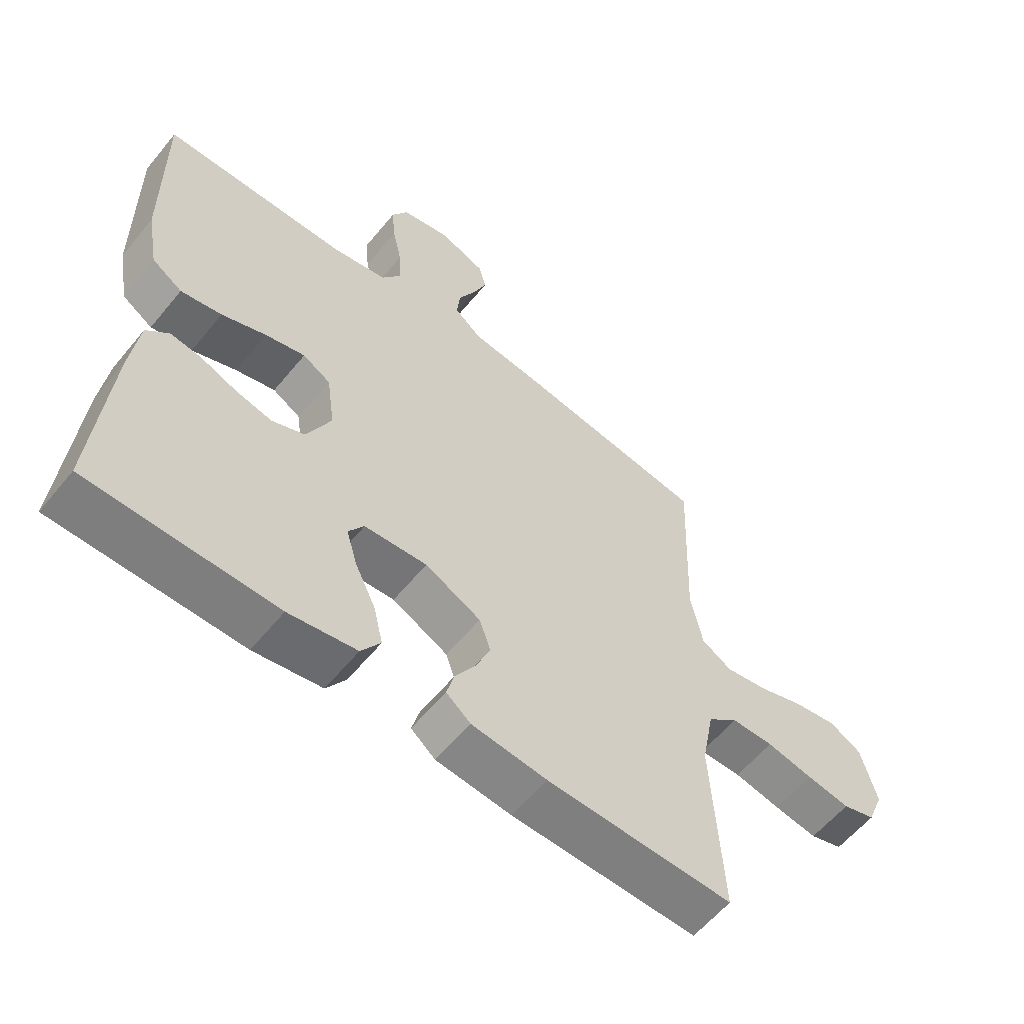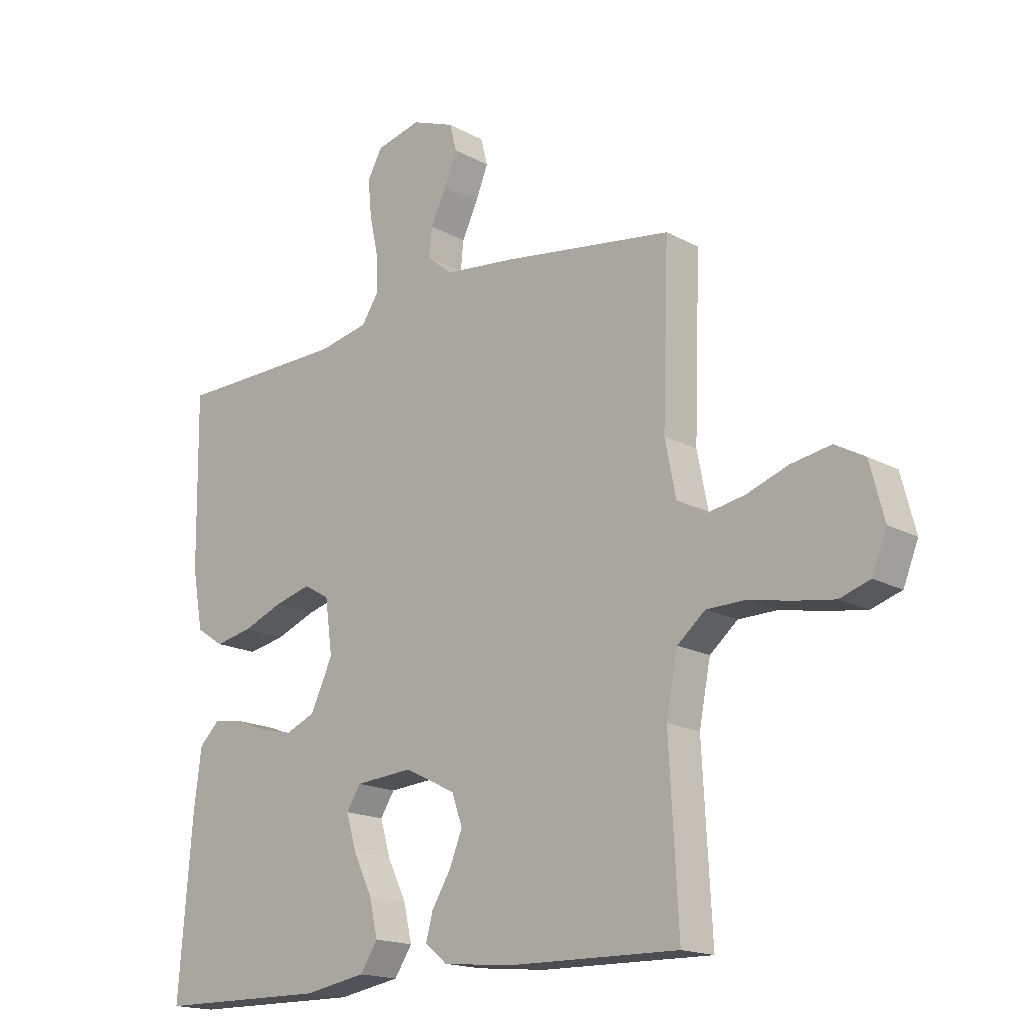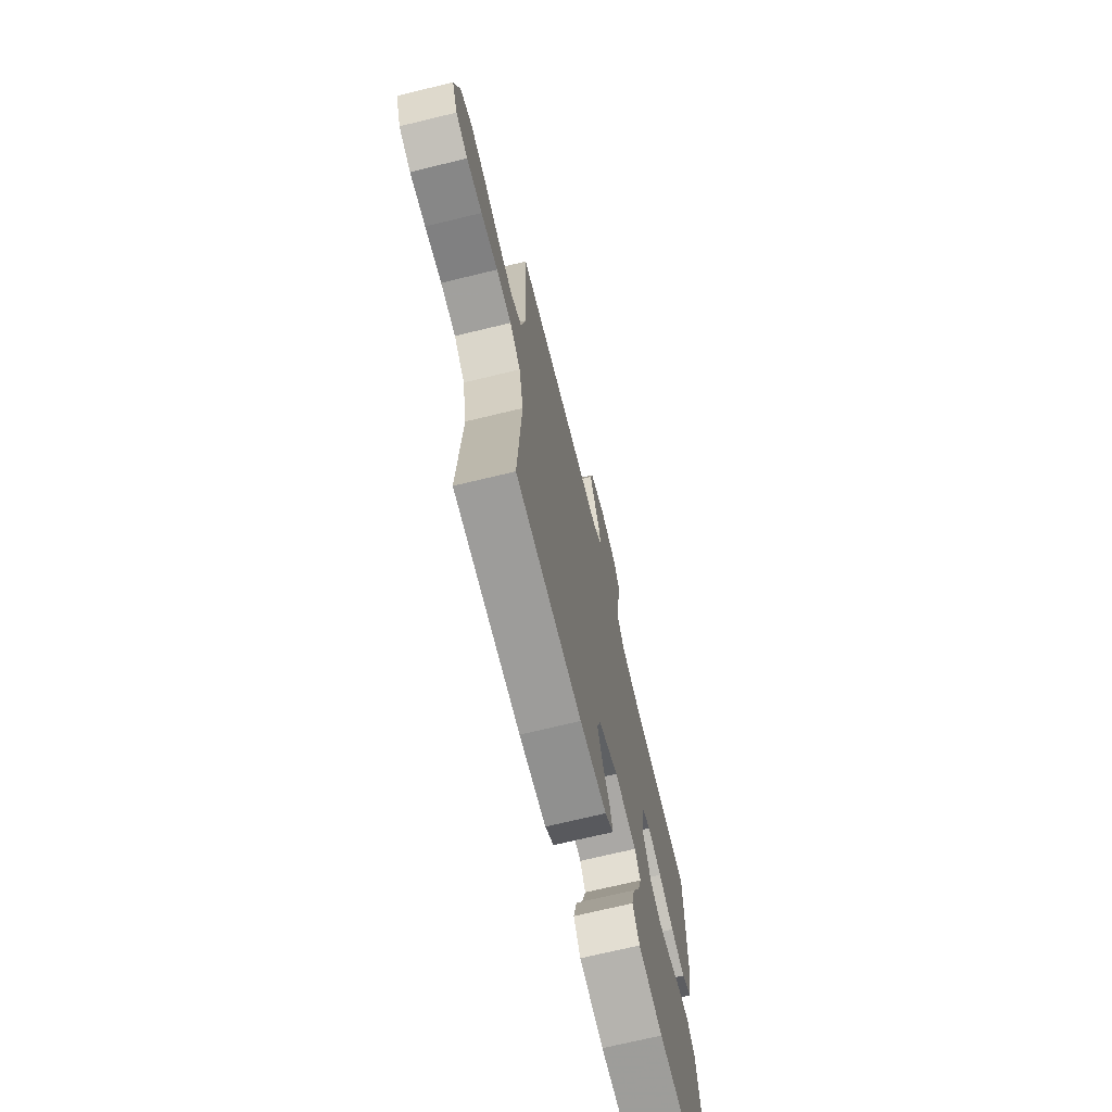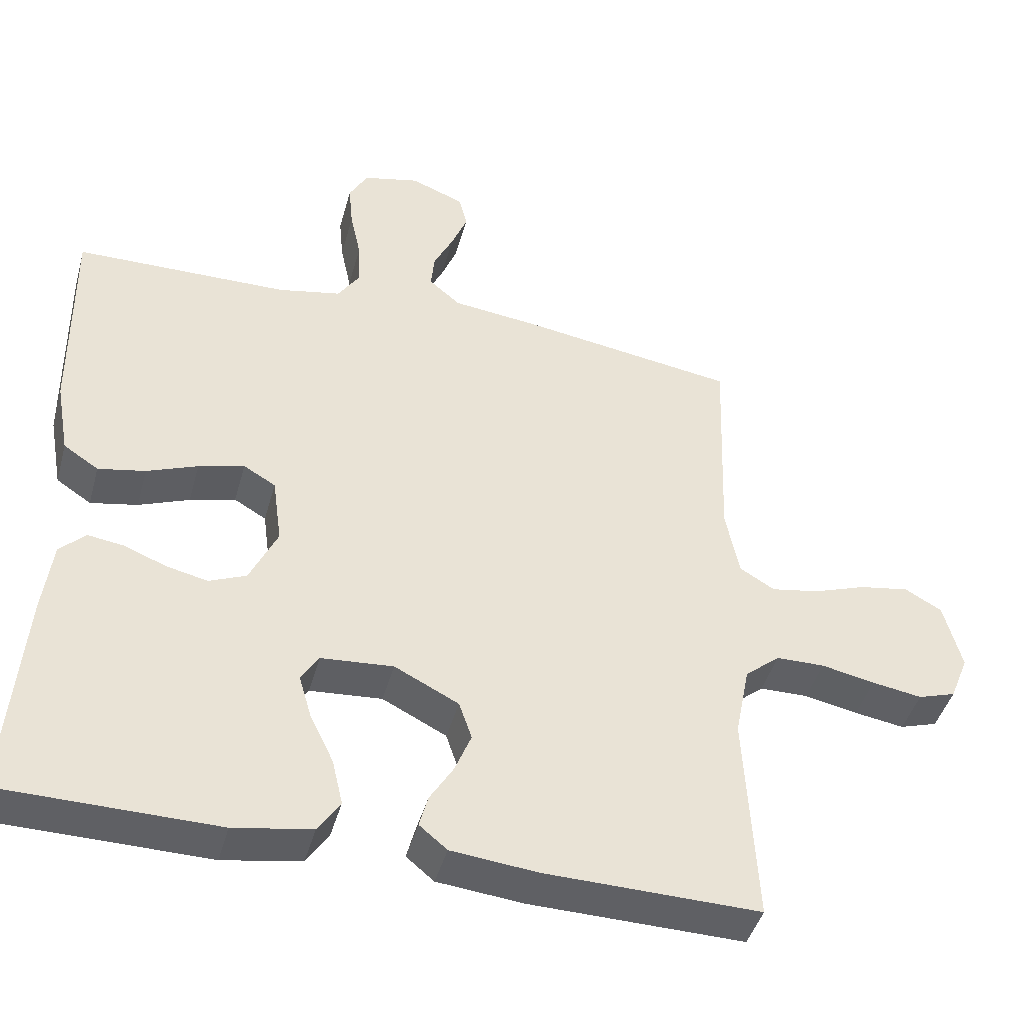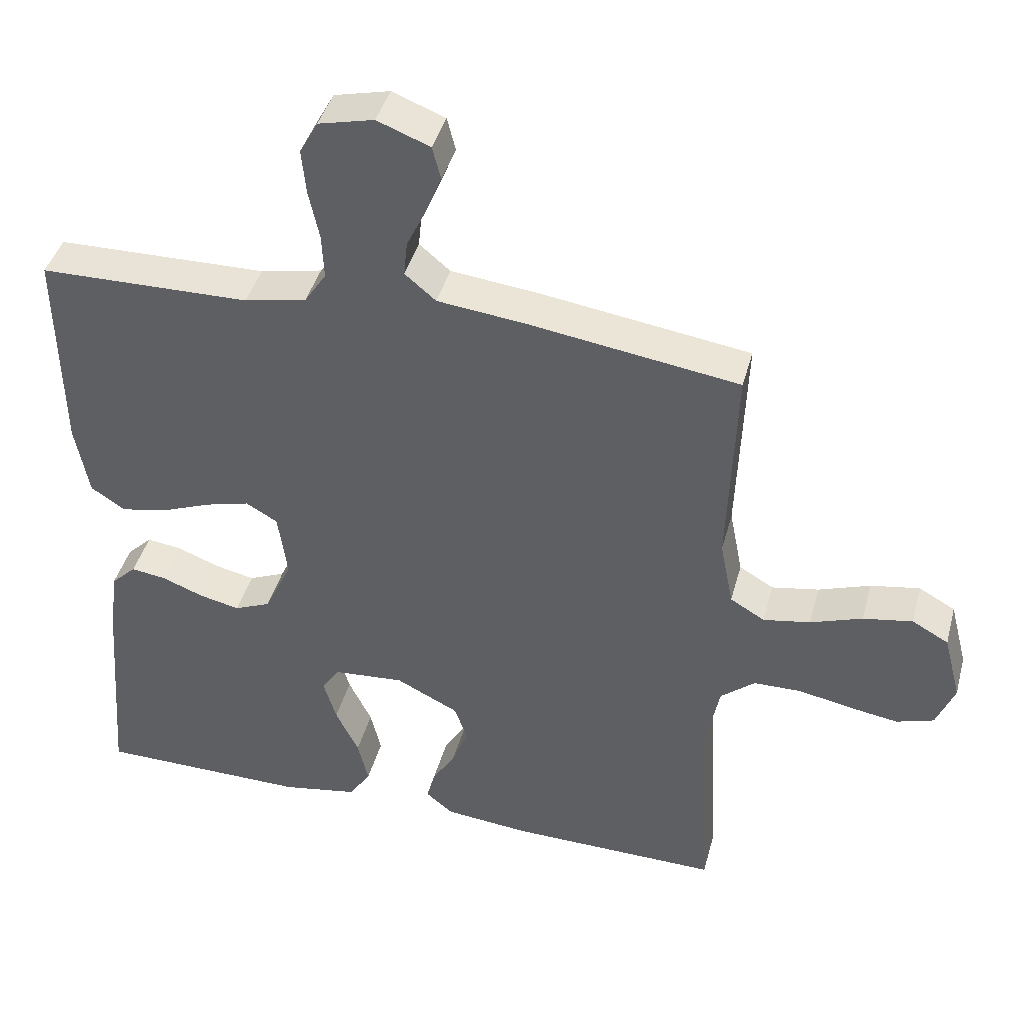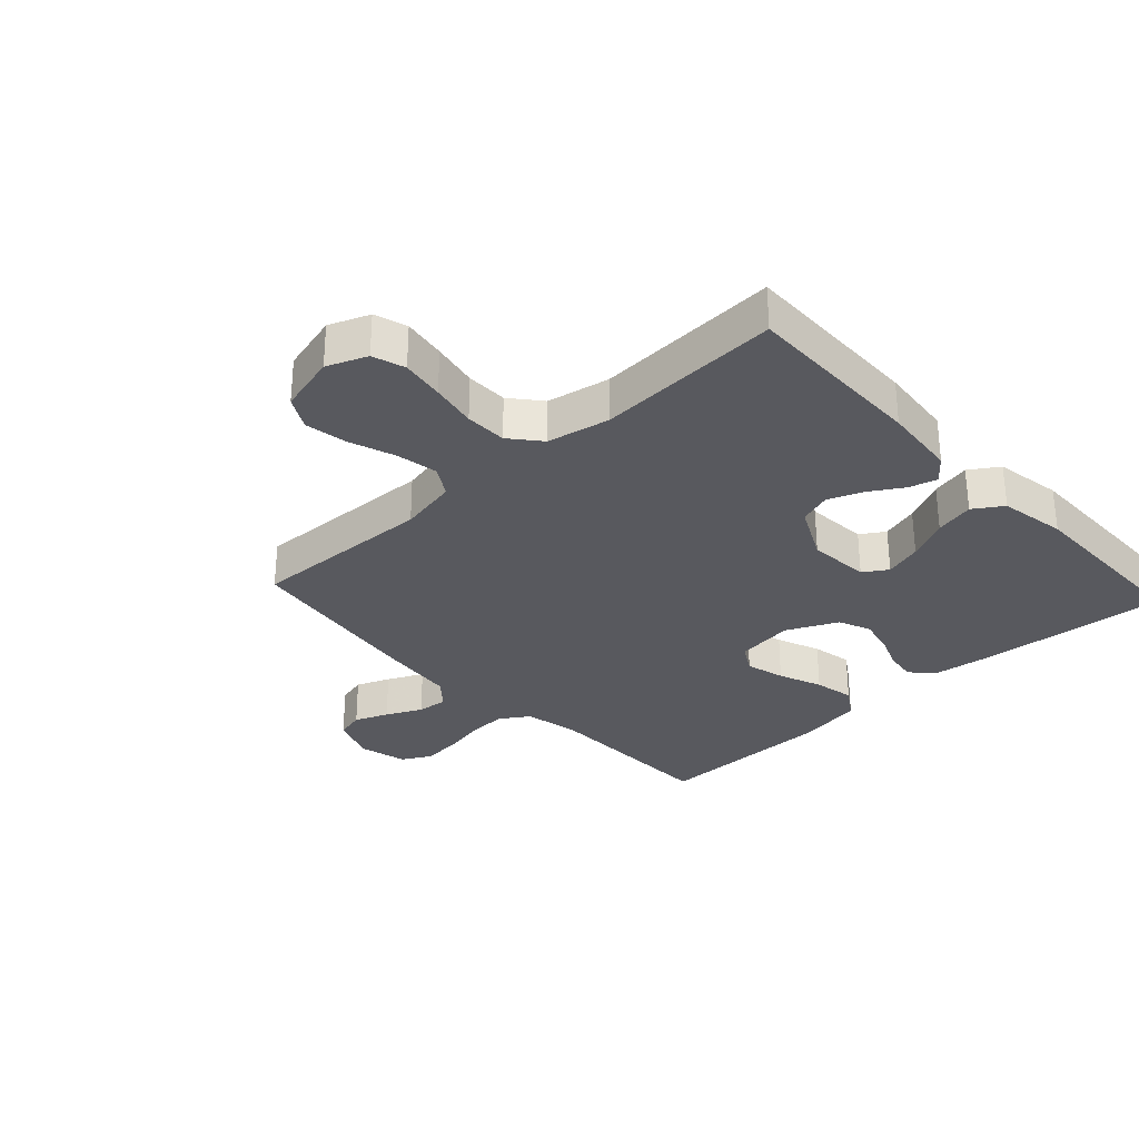
<metadata>
{"format":"obj","ext":"obj","renderer":"f3d","projection":"perspective","resolution":1024,"background":"white","views":[{"elev":-59.2,"azim":-39.1,"up":"+Z"},{"elev":-17.1,"azim":42.7,"up":"+Z"},{"elev":-70.9,"azim":103.6,"up":"+Z"},{"elev":-43.9,"azim":-15.3,"up":"+Z"},{"elev":42.1,"azim":14.8,"up":"+Z"},{"elev":-30.4,"azim":132.8,"up":"+Y"}]}
</metadata>
<code>
v 0.5 0.07 0.5
v 0.489 0.07 0.2
v 0.508 0.07 0.104
v 0.557 0.07 0.075
v 0.624 0.07 0.087
v 0.698 0.07 0.113
v 0.768 0.07 0.125
v 0.82 0.07 0.096
v 0.845 0.07 0
v 0.819 0.07 -0.065
v 0.766 0.07 -0.082
v 0.696 0.07 -0.071
v 0.621 0.07 -0.056
v 0.553 0.07 -0.057
v 0.504 0.07 -0.098
v 0.484 0.07 -0.2
v 0.5 0.07 -0.5
v 0.2 0.07 -0.495
v 0.079 0.07 -0.483
v 0.04 0.07 -0.451
v 0.052 0.07 -0.406
v 0.085 0.07 -0.352
v 0.108 0.07 -0.295
v 0.09 0.07 -0.242
v 0 0.07 -0.197
v -0.101 0.07 -0.205
v -0.126 0.07 -0.244
v -0.108 0.07 -0.305
v -0.075 0.07 -0.373
v -0.06 0.07 -0.437
v -0.091 0.07 -0.484
v -0.2 0.07 -0.503
v -0.5 0.07 -0.5
v -0.476 0.07 -0.2
v -0.463 0.07 -0.097
v -0.427 0.07 -0.062
v -0.377 0.07 -0.069
v -0.318 0.07 -0.092
v -0.26 0.07 -0.105
v -0.208 0.07 -0.083
v -0.169 0.07 0
v -0.182 0.07 0.095
v -0.227 0.07 0.121
v -0.291 0.07 0.104
v -0.362 0.07 0.076
v -0.428 0.07 0.063
v -0.477 0.07 0.095
v -0.496 0.07 0.2
v -0.5 0.07 0.5
v -0.2 0.07 0.505
v -0.112 0.07 0.523
v -0.081 0.07 0.57
v -0.084 0.07 0.634
v -0.099 0.07 0.704
v -0.105 0.07 0.768
v -0.079 0.07 0.815
v 0 0.07 0.834
v 0.075 0.07 0.805
v 0.087 0.07 0.758
v 0.065 0.07 0.703
v 0.037 0.07 0.645
v 0.032 0.07 0.595
v 0.076 0.07 0.558
v 0.2 0.07 0.544
v 0.5 0 0.5
v 0.489 0 0.2
v 0.508 0 0.104
v 0.557 0 0.075
v 0.624 0 0.087
v 0.698 0 0.113
v 0.768 0 0.125
v 0.82 0 0.096
v 0.845 0 0
v 0.819 0 -0.065
v 0.766 0 -0.082
v 0.696 0 -0.071
v 0.621 0 -0.056
v 0.553 0 -0.057
v 0.504 0 -0.098
v 0.484 0 -0.2
v 0.5 0 -0.5
v 0.2 0 -0.495
v 0.079 0 -0.483
v 0.04 0 -0.451
v 0.052 0 -0.406
v 0.085 0 -0.352
v 0.108 0 -0.295
v 0.09 0 -0.242
v 0 0 -0.197
v -0.101 0 -0.205
v -0.126 0 -0.244
v -0.108 0 -0.305
v -0.075 0 -0.373
v -0.06 0 -0.437
v -0.091 0 -0.484
v -0.2 0 -0.503
v -0.5 0 -0.5
v -0.476 0 -0.2
v -0.463 0 -0.097
v -0.427 0 -0.062
v -0.377 0 -0.069
v -0.318 0 -0.092
v -0.26 0 -0.105
v -0.208 0 -0.083
v -0.169 0 0
v -0.182 0 0.095
v -0.227 0 0.121
v -0.291 0 0.104
v -0.362 0 0.076
v -0.428 0 0.063
v -0.477 0 0.095
v -0.496 0 0.2
v -0.5 0 0.5
v -0.2 0 0.505
v -0.112 0 0.523
v -0.081 0 0.57
v -0.084 0 0.634
v -0.099 0 0.704
v -0.105 0 0.768
v -0.079 0 0.815
v 0 0 0.834
v 0.075 0 0.805
v 0.087 0 0.758
v 0.065 0 0.703
v 0.037 0 0.645
v 0.032 0 0.595
v 0.076 0 0.558
v 0.2 0 0.544
f 63 64 1 2
f 62 63 2 3
f 59 60 61
f 58 59 61
f 57 58 61
f 56 57 61
f 55 56 61
f 54 55 61
f 53 54 61
f 52 53 61 62
f 51 52 62 3
f 48 49 50
f 47 48 50
f 46 47 50
f 45 46 50
f 44 45 50
f 43 44 50 51
f 42 43 51 3
f 36 37 38
f 35 36 38
f 34 35 38
f 33 34 38
f 32 33 38
f 31 32 38
f 30 31 38
f 29 30 38
f 28 29 38
f 27 28 38 39
f 26 27 39 40
f 20 21 22
f 19 20 22
f 18 19 22
f 17 18 22
f 16 17 22
f 15 16 22 23
f 14 15 23 24
f 11 12 13
f 10 11 13
f 9 10 13
f 8 9 13
f 7 8 13
f 6 7 13
f 5 6 13
f 4 5 13 14
f 14 24 25
f 4 14 25
f 3 4 25
f 42 3 25
f 41 42 25
f 25 26 40 41
f 66 65 128 127
f 67 66 127 126
f 125 124 123
f 125 123 122
f 125 122 121
f 125 121 120
f 125 120 119
f 125 119 118
f 125 118 117
f 126 125 117 116
f 67 126 116 115
f 114 113 112
f 114 112 111
f 114 111 110
f 114 110 109
f 114 109 108
f 115 114 108 107
f 67 115 107 106
f 102 101 100
f 102 100 99
f 102 99 98
f 102 98 97
f 102 97 96
f 102 96 95
f 102 95 94
f 102 94 93
f 102 93 92
f 103 102 92 91
f 104 103 91 90
f 86 85 84
f 86 84 83
f 86 83 82
f 86 82 81
f 86 81 80
f 87 86 80 79
f 88 87 79 78
f 77 76 75
f 77 75 74
f 77 74 73
f 77 73 72
f 77 72 71
f 77 71 70
f 77 70 69
f 78 77 69 68
f 89 88 78
f 89 78 68
f 89 68 67
f 89 67 106
f 89 106 105
f 105 104 90 89
f 1 65 66 2
f 2 66 67 3
f 3 67 68 4
f 4 68 69 5
f 5 69 70 6
f 6 70 71 7
f 7 71 72 8
f 8 72 73 9
f 9 73 74 10
f 10 74 75 11
f 11 75 76 12
f 12 76 77 13
f 13 77 78 14
f 14 78 79 15
f 15 79 80 16
f 16 80 81 17
f 17 81 82 18
f 18 82 83 19
f 19 83 84 20
f 20 84 85 21
f 21 85 86 22
f 22 86 87 23
f 23 87 88 24
f 24 88 89 25
f 25 89 90 26
f 26 90 91 27
f 27 91 92 28
f 28 92 93 29
f 29 93 94 30
f 30 94 95 31
f 31 95 96 32
f 32 96 97 33
f 33 97 98 34
f 34 98 99 35
f 35 99 100 36
f 36 100 101 37
f 37 101 102 38
f 38 102 103 39
f 39 103 104 40
f 40 104 105 41
f 41 105 106 42
f 42 106 107 43
f 43 107 108 44
f 44 108 109 45
f 45 109 110 46
f 46 110 111 47
f 47 111 112 48
f 48 112 113 49
f 49 113 114 50
f 50 114 115 51
f 51 115 116 52
f 52 116 117 53
f 53 117 118 54
f 54 118 119 55
f 55 119 120 56
f 56 120 121 57
f 57 121 122 58
f 58 122 123 59
f 59 123 124 60
f 60 124 125 61
f 61 125 126 62
f 62 126 127 63
f 63 127 128 64
f 64 128 65 1

</code>
